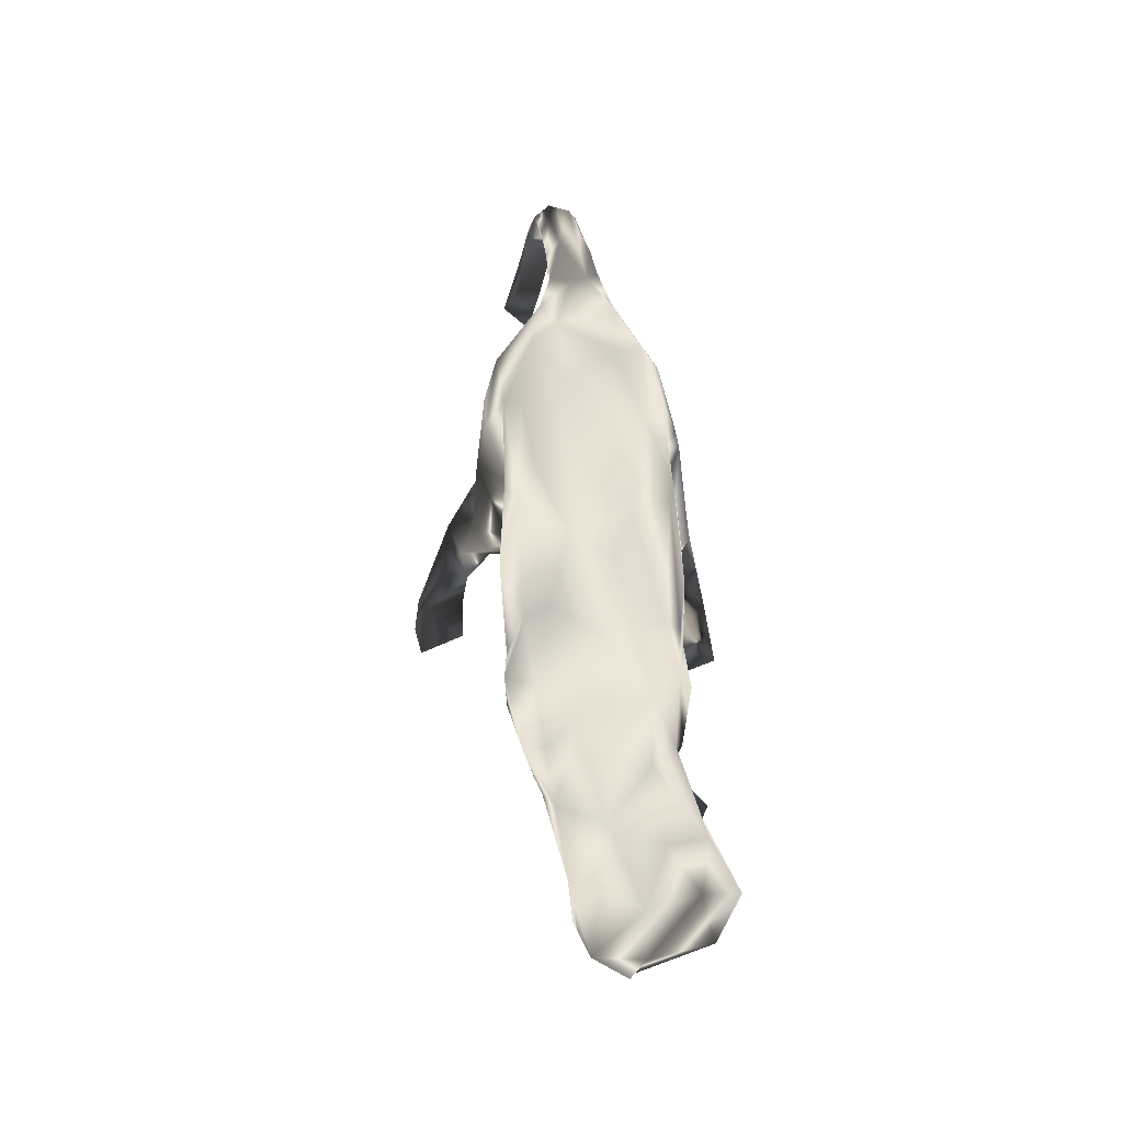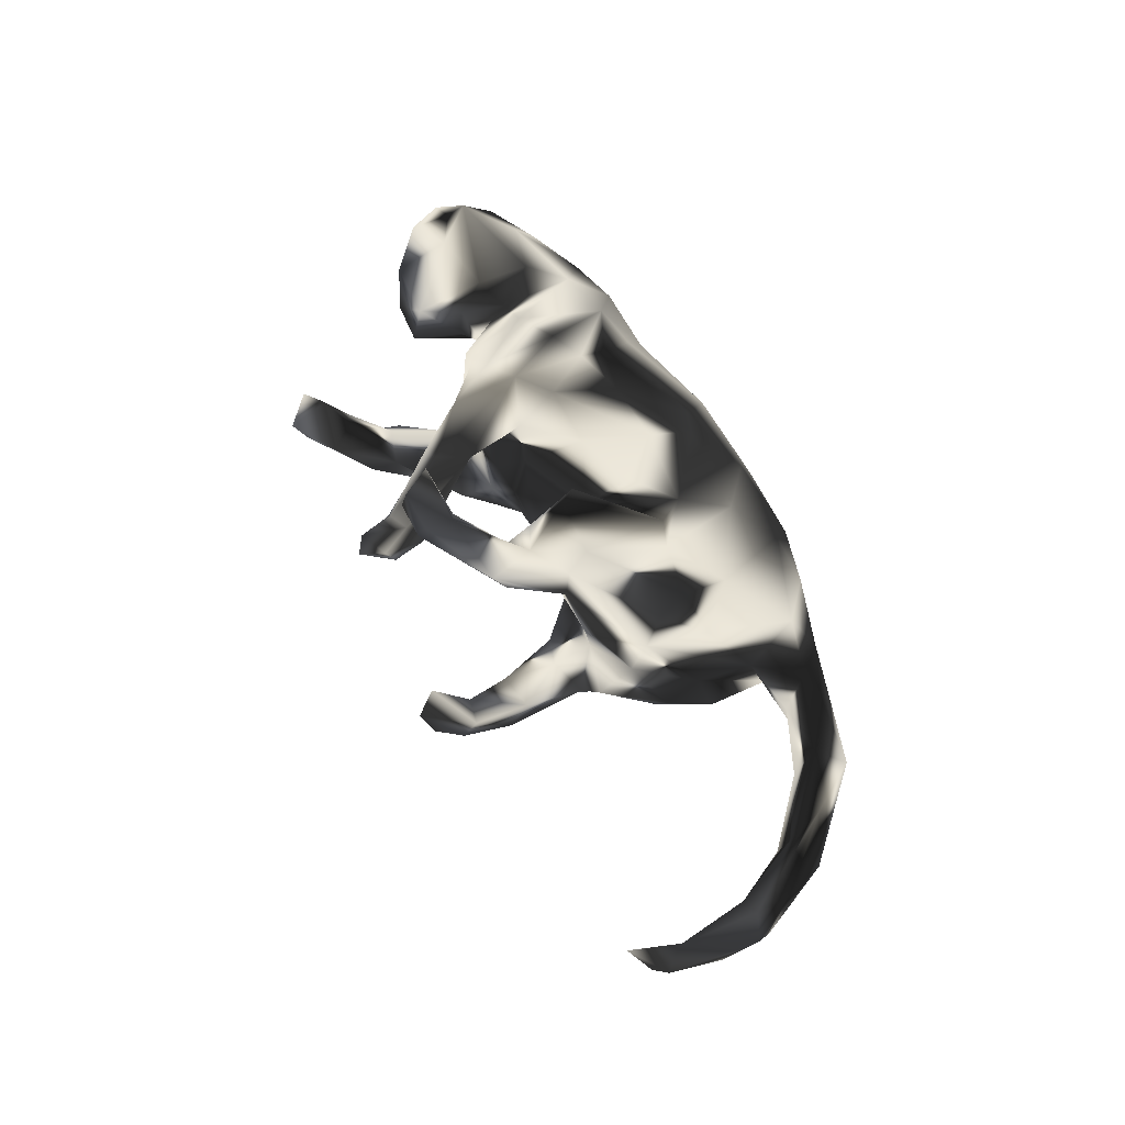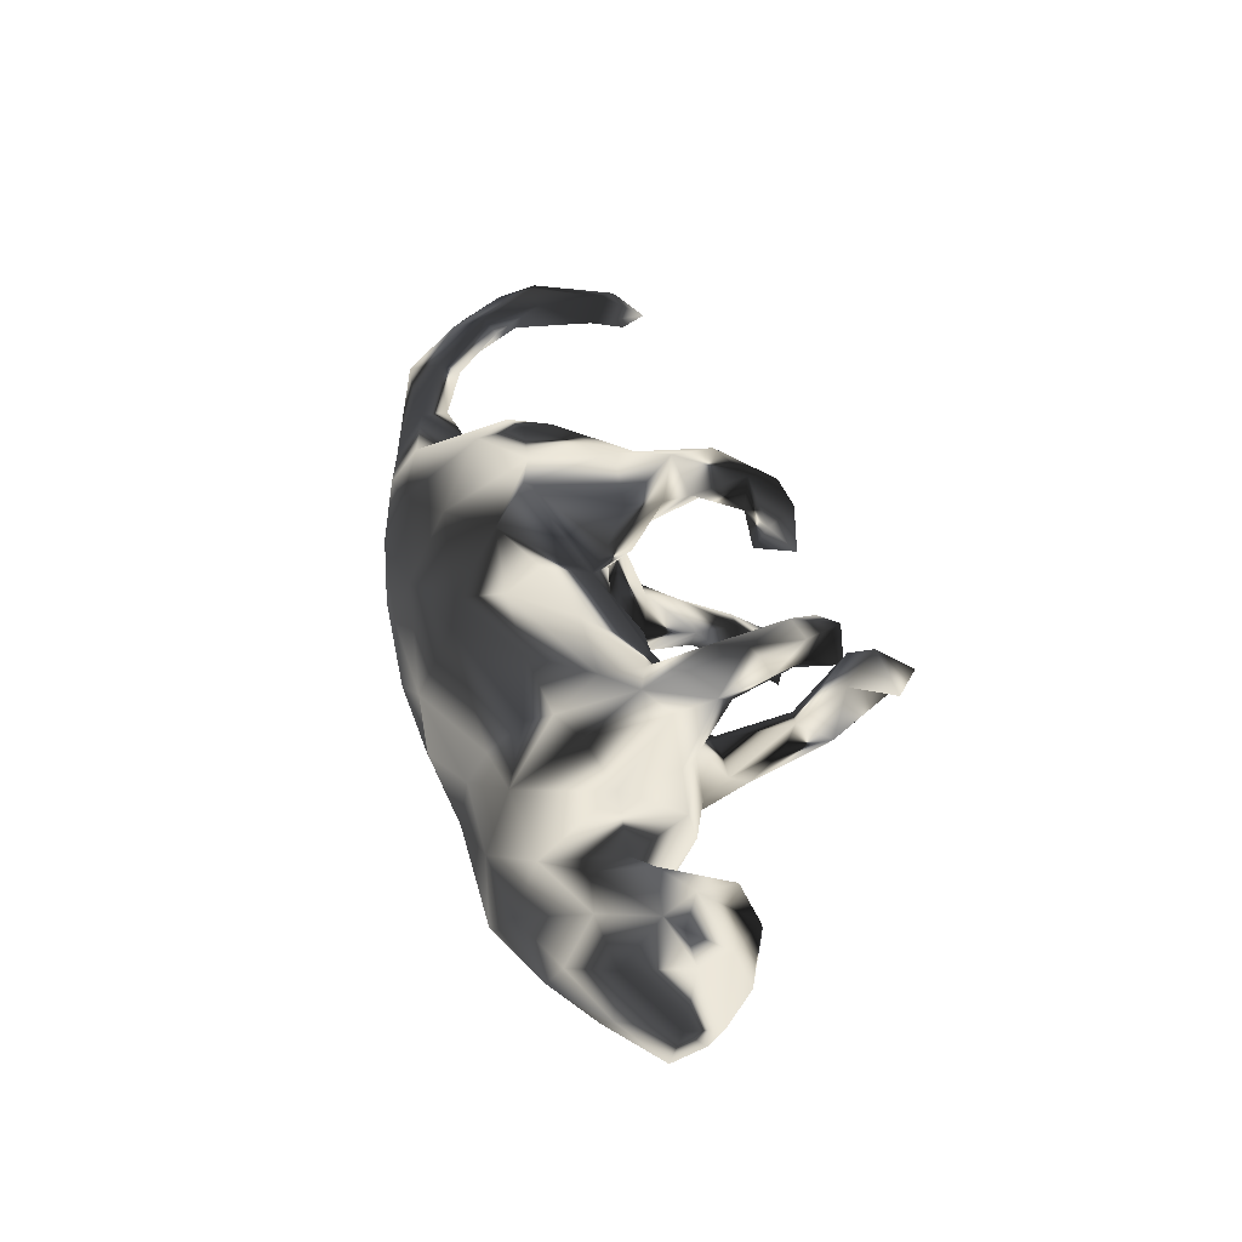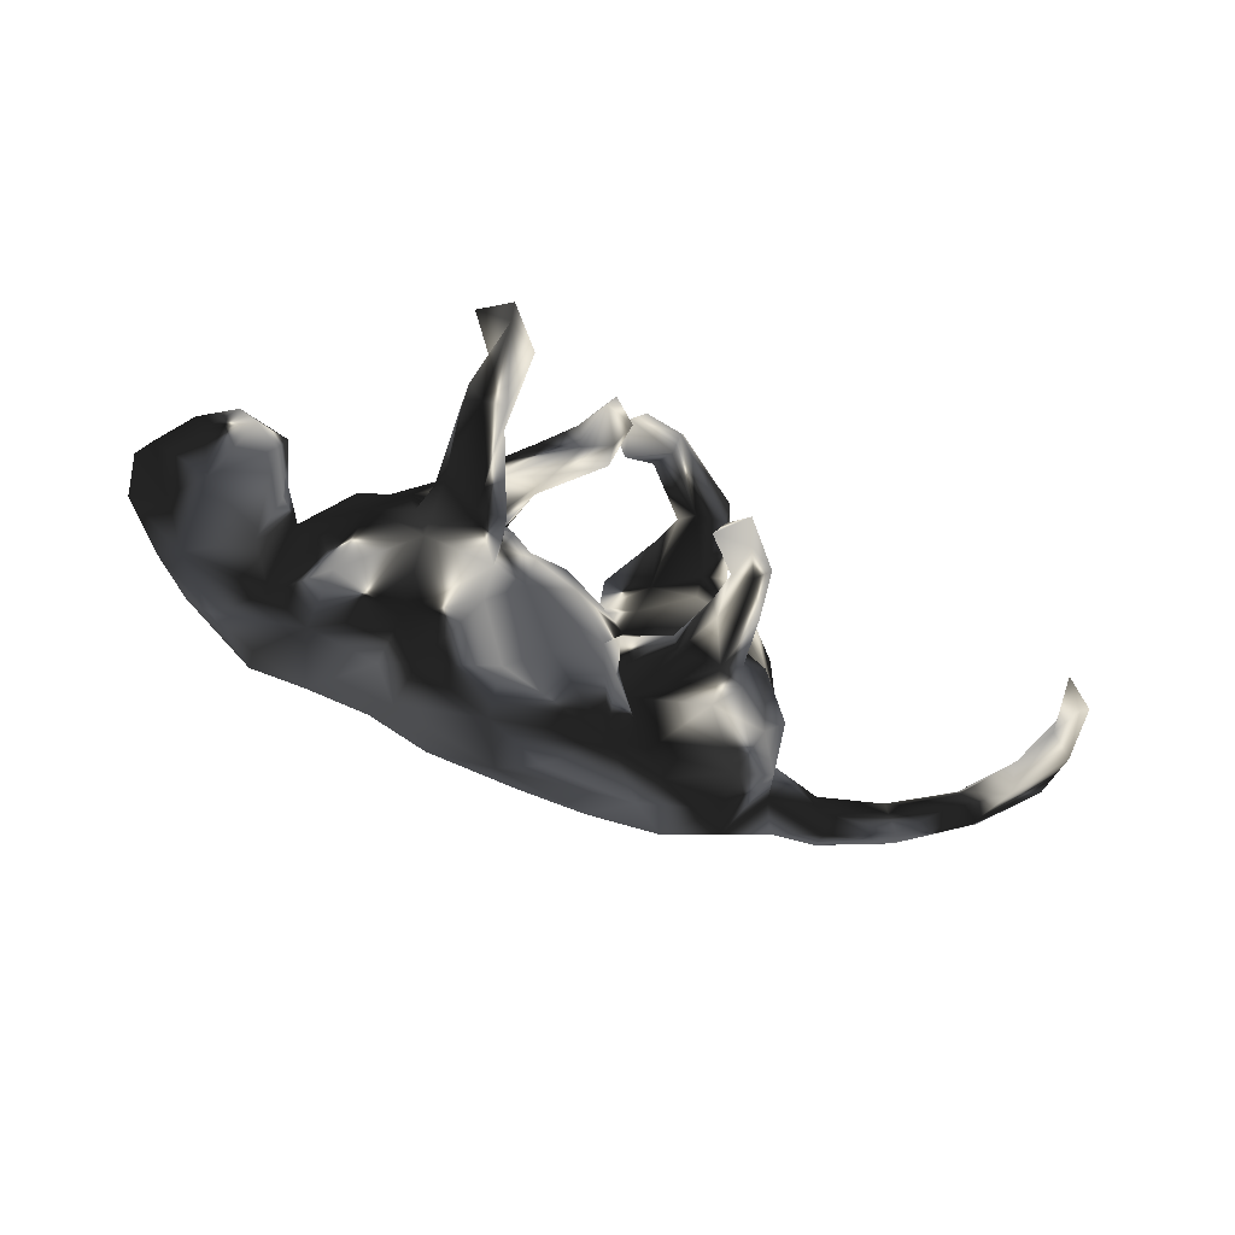
<metadata>
{"format":"obj","ext":"obj","renderer":"f3d","projection":"perspective","resolution":1024,"background":"white","views":[{"elev":54.4,"azim":-96.4,"up":"+Y"},{"elev":55.4,"azim":66.6,"up":"+Z"},{"elev":47.2,"azim":-102.6,"up":"+Z"},{"elev":-66.1,"azim":-24.3,"up":"+Z"}]}
</metadata>
<code>
v -0.06784 0.2768 0.05125
v -0.1491 0.279 0.008607
v 0.1017 0.2889 0.04278
v 0.01248 0.2944 -0.01453
v -0.376 0.2316 0.04336
v -0.4592 0.2365 -0.0252
v -0.09451 0.2761 -0.05104
v -0.2625 0.2511 -0.02704
v -0.4127 0.2389 -0.07802
v -0.2424 0.2346 0.04427
v 0.1991 0.291 -0.01947
v -0.5468 0.1821 -0.04486
v 0.06326 0.2596 -0.08751
v 0.2538 0.2795 0.064
v 0.1205 0.2579 0.1002
v -0.3212 0.2114 -0.1267
v 0.3187 0.2538 -0.06151
v -0.4791 0.2113 0.02782
v 0.3641 0.2498 0.08349
v -0.2266 0.201 0.08372
v 0.3312 0.2734 -0.02089
v 0.2893 0.2407 0.1149
v -0.1988 0.2323 -0.09054
v -0.1832 0.1796 -0.1292
v 0.1861 0.2505 -0.09374
v -0.5006 0.1566 -0.115
v 0.2183 0.1871 0.141
v 0.01021 0.2232 -0.1193
v -0.5503 0.1129 0.1052
v -0.5812 0.1619 0.03694
v 0.4676 0.2283 0.04491
v 0.4514 0.2371 0.01426
v 0.04014 0.199 0.1327
v -0.008294 0.2142 0.121
v -0.419 0.1872 -0.1212
v -0.6531 0.1087 -0.002404
v -0.3081 0.1837 0.09405
v -0.6154 0.1194 -0.06219
v -0.205 0.09787 0.1179
v 0.417 0.2224 -0.04097
v 0.1679 0.1132 0.1402
v -0.4689 0.1003 0.08915
v -0.4232 0.1665 0.07168
v 0.4311 0.199 0.08309
v -0.09813 0.1189 0.1346
v 0.2458 0.1879 -0.1187
v -0.6321 0.09672 0.08332
v -0.69 0.02066 -0.002103
v 0.07465 0.1796 -0.1341
v -0.4269 0.03684 0.05094
v 0.5256 0.1758 0.07078
v -0.2022 0.1408 0.1116
v -0.1783 0.08409 -0.1568
v 0.02417 0.1244 0.1423
v 0.5003 0.2004 -0.01386
v 0.5844 0.201 0.01092
v 0.586 0.1651 -0.01149
v 0.4677 0.1428 -0.01577
v -0.6051 0.03101 0.1505
v -0.1459 0.01782 0.1203
v -0.03969 0.1279 -0.1538
v -0.3571 0.09958 -0.1519
v -0.5801 0.08214 -0.1062
v -0.2632 0.06695 0.1242
v -0.4323 0.07996 -0.1281
v -0.6855 0.03803 -0.08443
v 0.3567 0.1074 0.1558
v 0.2587 0.1157 -0.1478
v 0.5746 0.1817 0.0641
v 0.655 0.1269 0.06438
v -0.4741 0.008473 0.07977
v -0.4815 0.02084 -0.09141
v -0.7036 -0.009404 -0.02883
v -0.6303 0.005611 -0.09594
v -0.2359 0.1047 -0.1653
v -0.6161 0.003213 0.1248
v 0.3764 0.1408 -0.1198
v 0.08417 0.05835 0.1236
v -0.4642 -0.03392 0.02422
v 0.6948 0.1122 -0.009195
v -0.6646 -0.00276 0.1038
v 0.4212 0.04742 0.1281
v 0.5571 0.1288 0.04089
v -0.3885 -0.02899 -0.09648
v -0.02499 0.02105 0.1186
v 0.1524 0.09465 -0.1254
v 0.6841 0.1731 0.03903
v 0.5709 0.1354 0.004905
v -0.4297 -0.007419 -0.03784
v 0.2709 0.0415 0.1768
v 0.3588 0.03216 0.1626
v 0.4651 0.1093 0.05053
v -0.1973 -0.03358 0.1309
v 0.359 0.06109 -0.1442
v 0.2201 0.05843 0.1751
v 0.7529 0.08531 0.05888
v 0.4335 0.06157 -0.09364
v 0.7085 0.1381 0.006769
v 0.6661 0.08875 0.03126
v -0.3472 0.03517 0.09868
v -0.6428 -0.05844 0.09305
v -0.2329 0.01658 -0.1632
v -0.3606 -0.06683 0.03274
v -0.5566 -0.0274 0.1221
v 0.8214 0.05385 0.01785
v -0.05468 0.03698 -0.1488
v 0.2093 0.06912 -0.1702
v -0.6843 -0.03949 -0.02626
v 0.009945 -0.00722 -0.1256
v 0.3743 -0.01654 0.1461
v -0.5846 -0.05066 -0.09874
v 0.08216 -0.04462 0.1484
v -0.5041 -0.1189 -0.0524
v 0.1183 -0.01395 -0.1294
v -0.5817 -0.1129 0.05926
v 0.3766 -0.01854 -0.1252
v -0.6189 -0.0965 -0.04338
v -0.3107 -0.0684 0.07538
v -0.2467 -0.06929 0.1239
v -0.3367 -0.08725 -0.06108
v -0.466 -0.03823 -0.03489
v 0.08295 -0.04347 -0.1009
v 0.4367 0.03016 0.01116
v 0.7749 0.02528 0.04981
v -0.1217 -0.04723 -0.1294
v -0.355 -0.000492 -0.134
v 0.8012 0.04716 -0.01074
v 0.1417 -0.01197 -0.1859
v 0.08406 -0.02133 0.09249
v -0.06328 -0.07283 0.06714
v 0.8507 -0.01253 0.03183
v 0.1258 -0.08185 0.1855
v 0.1132 -0.04167 -0.1634
v -0.1209 -0.05776 0.09149
v -0.000555 -0.08334 0.0333
v 0.4195 -0.01645 -0.05602
v 0.7545 0.03857 -0.004204
v 0.3891 -0.04597 0.09778
v -0.2825 -0.09076 0.05049
v 0.1181 -0.04335 -0.03104
v 0.1872 -0.05288 -0.000516
v -0.4924 -0.1064 0.03197
v 0.01739 -0.08587 -0.04115
v 0.08673 -0.05181 0.004587
v 0.2681 -0.0461 -0.1704
v 0.829 -0.03773 -0.02471
v -0.5476 -0.128 -0.005893
v -0.05974 -0.09545 -0.008308
v -0.1205 -0.09935 0.06866
v -0.1055 -0.1107 0.02196
v -0.1929 -0.1177 -0.01847
v 0.1359 -0.05726 0.04697
v -0.06703 -0.08004 -0.08828
v -0.1993 -0.1064 0.01565
v 0.1431 -0.09758 0.0681
v 0.2384 -0.08838 0.1926
v -0.247 -0.1058 -0.1215
v -0.1249 -0.114 -0.06679
v 0.8275 -0.08048 0.01948
v -0.1312 -0.1069 -0.1291
v -0.2105 -0.1456 0.09691
v 0.7723 0.005866 0.01639
v -0.2711 -0.1132 -0.05585
v 0.1375 -0.1456 0.1695
v 0.3685 -0.06096 0.00605
v 0.2148 -0.12 0.05038
v 0.1065 -0.05494 -0.07658
v 0.329 -0.1059 0.07335
v 0.1488 -0.1237 0.1177
v 0.2838 -0.1001 -0.0173
v -0.1752 -0.1583 -0.04049
v 0.1919 -0.08939 -0.08185
v 0.8784 -0.05854 -0.01542
v 0.339 -0.1043 -0.08864
v -0.1672 -0.1812 0.03727
v 0.8591 -0.07294 0.03408
v 0.2679 -0.1366 0.1365
v -0.1139 -0.218 0.09136
v 0.2192 -0.1358 0.1086
v 0.2292 -0.142 -0.1332
v -0.2378 -0.2595 0.04256
v -0.2574 -0.1555 -0.03308
v -0.1314 -0.1384 0.04151
v 0.2935 -0.1121 0.04202
v 0.2544 -0.1265 0.173
v -0.1893 -0.1716 -0.1046
v 0.3032 -0.08368 -0.1501
v 0.8948 -0.08543 0.01222
v 0.1717 -0.1235 -0.2073
v 0.2051 -0.1737 0.2014
v -0.1374 -0.2515 0.0408
v -0.2491 -0.1908 -0.06289
v 0.1665 -0.1251 -0.1568
v -0.263 -0.2358 0.0167
v -0.1376 -0.1662 -0.07829
v 0.29 -0.1164 -0.1476
v -0.09446 -0.1622 0.08606
v 0.196 -0.2117 -0.2387
v 0.1703 -0.22 0.1371
v -0.2418 -0.3076 -0.01377
v 0.1503 -0.1924 0.1613
v 0.8845 -0.139 -0.02981
v 0.2543 -0.2378 -0.2434
v -0.2013 -0.3105 -0.00156
v -0.003245 -0.273 0.2211
v -0.02864 -0.3097 0.04049
v 0.2571 -0.2073 -0.1887
v -0.1376 -0.2334 0.08244
v 0.07617 -0.2578 0.1849
v 0.2243 -0.2249 0.15
v 0.8489 -0.2001 0.003726
v 0.8323 -0.1767 -0.04172
v 0.02379 -0.2589 0.1549
v -0.07074 -0.3063 -0.02646
v 0.003497 -0.3228 0.1529
v -0.09107 -0.2333 0.006052
v 0.1133 -0.2713 0.2201
v 0.03424 -0.3227 0.2214
v 0.2398 -0.1318 -0.2244
v 0.2225 -0.2458 0.1851
v -0.1896 -0.2695 0.01175
v -0.0178 -0.2856 -0.001142
v 0.1853 -0.2188 -0.1988
v -0.2686 -0.3104 0.0291
v 0.1044 -0.3162 0.213
v 0.1954 -0.2916 -0.2078
v 0.09258 -0.2997 0.154
v -0.2036 -0.3414 0.1424
v -0.2457 -0.3313 0.116
v -0.06924 -0.3255 0.03232
v 0.2343 -0.3195 -0.2559
v 0.0935 -0.326 0.1827
v 0.8412 -0.2393 -0.07016
v -0.2363 -0.3714 0.1792
v 0.8132 -0.2708 -0.02599
v -0.008613 -0.3582 0.01581
v -0.2996 -0.392 0.1416
v 0.2067 -0.3092 -0.2895
v 0.8764 -0.2284 -0.01615
v -0.1871 -0.3765 0.1077
v -0.0308 -0.3353 -0.04653
v -0.08814 -0.3247 0.006122
v 0.1774 -0.2967 -0.2802
v -0.06725 -0.391 -0.04487
v -0.2473 -0.4324 0.132
v -0.2428 -0.412 0.09663
v 0.2359 -0.2956 -0.225
v 0.1472 -0.3458 -0.2148
v 0.1205 -0.3496 -0.2931
v -0.04886 -0.3854 0.03303
v 0.1794 -0.3577 -0.3007
v 0.1724 -0.3808 -0.2419
f 248 243 249
f 36 38 66
f 84 65 126
f 73 74 108
f 243 238 251
f 238 231 251
f 251 231 252
f 249 243 251
f 249 251 252
f 248 249 252
f 35 16 62
f 9 35 26
f 12 26 38
f 16 75 62
f 26 35 62
f 26 62 65
f 26 65 63
f 38 26 63
f 38 63 66
f 62 75 102
f 65 62 126
f 63 65 72
f 63 72 111
f 48 66 73
f 66 63 74
f 62 102 126
f 63 111 74
f 74 111 108
f 66 74 73
f 108 111 117
f 190 132 164
f 185 156 190
f 138 110 185
f 131 188 173
f 105 131 173
f 156 132 190
f 156 185 110
f 91 156 110
f 176 124 159
f 124 162 159
f 96 124 176
f 131 96 176
f 127 105 173
f 95 132 156
f 90 95 156
f 91 90 156
f 82 91 110
f 70 99 124
f 124 99 162
f 96 70 124
f 96 131 105
f 105 87 96
f 91 67 90
f 82 67 91
f 87 70 96
f 67 27 90
f 87 69 70
f 51 83 70
f 87 98 56
f 44 22 67
f 44 19 22
f 31 44 51
f 31 51 69
f 31 69 87
f 31 87 56
f 31 19 44
f 239 211 235
f 205 215 218
f 225 218 232
f 225 217 218
f 205 218 217
f 232 220 225
f 220 217 225
f 211 212 235
f 159 212 211
f 233 202 239
f 188 211 239
f 209 205 217
f 213 205 209
f 217 201 209
f 220 190 217
f 217 190 201
f 210 220 232
f 177 220 210
f 211 176 159
f 202 188 239
f 188 176 211
f 164 201 190
f 185 220 177
f 185 190 220
f 159 146 212
f 173 188 202
f 69 51 70
f 77 97 94
f 131 176 188
f 59 81 76
f 104 76 101
f 44 67 82
f 22 27 67
f 82 110 138
f 162 146 159
f 83 51 92
f 51 44 92
f 92 44 82
f 90 27 41
f 98 87 105
f 80 98 127
f 88 80 99
f 99 83 88
f 70 83 99
f 90 41 95
f 137 80 127
f 98 105 127
f 99 137 162
f 99 80 137
f 123 92 138
f 92 82 138
f 95 112 132
f 144 140 152
f 137 127 146
f 162 137 146
f 127 173 146
f 168 138 177
f 138 185 177
f 168 177 184
f 169 179 199
f 112 164 132
f 146 173 202
f 179 184 177
f 68 77 94
f 47 81 59
f 59 76 104
f 71 59 104
f 42 59 71
f 42 29 59
f 46 77 68
f 59 29 47
f 43 29 42
f 50 42 71
f 43 50 100
f 50 43 42
f 37 43 100
f 46 17 77
f 13 11 25
f 25 17 46
f 5 43 37
f 10 5 37
f 10 37 20
f 10 2 8
f 7 1 4
f 1 7 2
f 17 40 77
f 1 2 10
f 204 240 246
f 228 229 234
f 181 229 228
f 206 178 230
f 197 178 206
f 178 161 208
f 93 161 178
f 93 178 197
f 149 197 183
f 152 141 184
f 184 141 170
f 165 184 170
f 165 170 174
f 93 119 161
f 134 197 149
f 134 93 197
f 130 135 129
f 135 144 129
f 129 144 152
f 152 140 141
f 136 123 165
f 60 93 134
f 85 134 130
f 85 130 129
f 97 123 136
f 97 58 123
f 60 39 93
f 39 64 93
f 85 60 134
f 240 228 234
f 155 129 152
f 85 54 60
f 223 198 243
f 198 238 243
f 198 219 238
f 157 102 160
f 72 121 113
f 111 72 113
f 179 177 210
f 199 210 232
f 201 199 209
f 92 88 83
f 164 169 201
f 146 202 212
f 199 179 210
f 201 169 199
f 212 202 233
f 209 199 227
f 213 209 227
f 199 232 227
f 213 227 215
f 215 227 232
f 218 215 232
f 205 213 215
f 235 212 233
f 233 239 235
f 21 14 19
f 14 22 19
f 15 22 14
f 32 19 31
f 22 15 27
f 15 33 27
f 15 34 33
f 33 54 41
f 33 34 45
f 55 31 56
f 55 56 57
f 32 31 55
f 27 33 41
f 54 33 45
f 57 56 98
f 55 57 58
f 88 58 57
f 41 54 78
f 84 126 120
f 126 102 157
f 48 73 108
f 89 121 72
f 78 85 129
f 89 65 84
f 75 53 102
f 53 125 102
f 53 106 125
f 72 65 89
f 53 61 106
f 48 36 66
f 75 24 53
f 24 61 53
f 28 61 24
f 12 38 36
f 12 36 30
f 16 24 75
f 24 16 23
f 12 9 26
f 238 203 231
f 219 203 238
f 117 111 147
f 147 111 113
f 120 126 157
f 130 150 148
f 130 149 150
f 134 149 130
f 135 130 148
f 148 143 135
f 143 144 135
f 143 140 144
f 141 140 167
f 174 116 136
f 100 118 119
f 64 100 119
f 93 64 119
f 40 97 77
f 37 100 64
f 37 64 39
f 52 37 39
f 20 37 52
f 40 21 32
f 17 21 40
f 1 10 20
f 1 20 34
f 4 1 3
f 4 3 11
f 17 11 21
f 237 246 245
f 246 240 245
f 240 234 245
f 97 136 116
f 34 20 52
f 234 237 245
f 186 195 221
f 195 171 221
f 180 207 196
f 219 196 203
f 219 187 196
f 151 163 182
f 151 182 171
f 195 158 171
f 158 151 171
f 160 158 195
f 153 158 160
f 9 8 16
f 5 9 6
f 114 128 133
f 121 79 142
f 128 145 219
f 133 128 189
f 125 153 160
f 102 125 160
f 163 120 157
f 113 121 142
f 113 142 147
f 147 115 117
f 128 219 189
f 193 133 189
f 160 195 186
f 157 160 186
f 192 157 186
f 163 157 192
f 182 163 192
f 189 219 198
f 189 198 223
f 193 189 223
f 203 207 247
f 203 247 231
f 207 226 247
f 247 226 248
f 226 223 243
f 226 243 248
f 231 247 252
f 247 248 252
f 35 9 16
f 6 9 12
f 167 133 193
f 145 187 219
f 139 163 151
f 154 139 151
f 139 120 163
f 153 148 158
f 125 109 153
f 122 143 153
f 109 122 153
f 167 122 114
f 142 115 147
f 79 71 142
f 167 114 133
f 86 122 109
f 122 86 114
f 86 107 114
f 128 107 145
f 107 94 145
f 181 182 194
f 158 150 151
f 103 120 139
f 45 39 60
f 54 45 60
f 40 58 97
f 45 52 39
f 32 55 40
f 40 55 58
f 34 52 45
f 15 1 34
f 3 1 15
f 14 3 15
f 11 3 14
f 11 14 21
f 229 237 234
f 155 179 169
f 179 166 184
f 179 155 166
f 155 152 166
f 152 184 166
f 184 165 168
f 165 138 168
f 112 129 155
f 95 129 112
f 165 123 138
f 58 92 123
f 41 78 129
f 95 41 129
f 57 98 80
f 54 85 78
f 58 88 92
f 21 19 32
f 164 155 169
f 112 155 164
f 57 80 88
f 216 241 214
f 216 222 241
f 181 194 224
f 194 192 224
f 224 192 200
f 5 6 18
f 182 192 194
f 203 196 207
f 207 180 223
f 180 193 223
f 186 221 204
f 192 186 200
f 186 204 200
f 207 223 226
f 7 28 23
f 8 7 23
f 8 23 16
f 9 5 8
f 18 6 12
f 30 18 12
f 23 28 24
f 30 36 47
f 61 28 49
f 47 36 48
f 61 49 86
f 106 61 86
f 47 48 81
f 106 86 109
f 121 89 79
f 81 48 108
f 81 108 101
f 114 107 128
f 106 109 125
f 103 89 120
f 89 84 120
f 115 101 117
f 101 108 117
f 171 181 221
f 171 182 181
f 175 154 183
f 139 154 175
f 158 148 150
f 172 193 180
f 193 172 167
f 172 141 167
f 187 174 196
f 116 174 187
f 145 116 187
f 118 103 139
f 154 151 150
f 153 143 148
f 122 140 143
f 167 140 122
f 145 94 116
f 142 104 115
f 104 101 115
f 71 104 142
f 100 103 118
f 94 97 116
f 100 50 103
f 175 216 214
f 180 196 170
f 149 154 150
f 103 50 89
f 79 89 50
f 86 68 107
f 107 68 94
f 50 71 79
f 46 68 86
f 49 46 86
f 29 30 47
f 43 18 29
f 18 30 29
f 28 46 49
f 28 25 46
f 28 13 25
f 5 18 43
f 8 5 10
f 8 2 7
f 7 13 28
f 7 4 13
f 241 236 244
f 214 241 244
f 242 214 244
f 13 4 11
f 11 17 25
f 250 242 244
f 244 236 250
f 237 229 246
f 224 200 246
f 229 224 246
f 200 204 246
f 230 242 250
f 206 230 250
f 206 250 236
f 136 165 174
f 149 183 154
f 119 118 161
f 118 139 161
f 172 180 170
f 141 172 170
f 161 139 175
f 183 197 216
f 222 216 197
f 183 216 175
f 161 175 191
f 208 161 191
f 222 197 206
f 230 178 208
f 191 175 214
f 208 191 230
f 230 191 242
f 191 214 242
f 181 228 221
f 221 228 240
f 204 221 240
f 181 224 229
f 222 206 236
f 241 222 236
f 170 196 174
f 81 101 76

</code>
